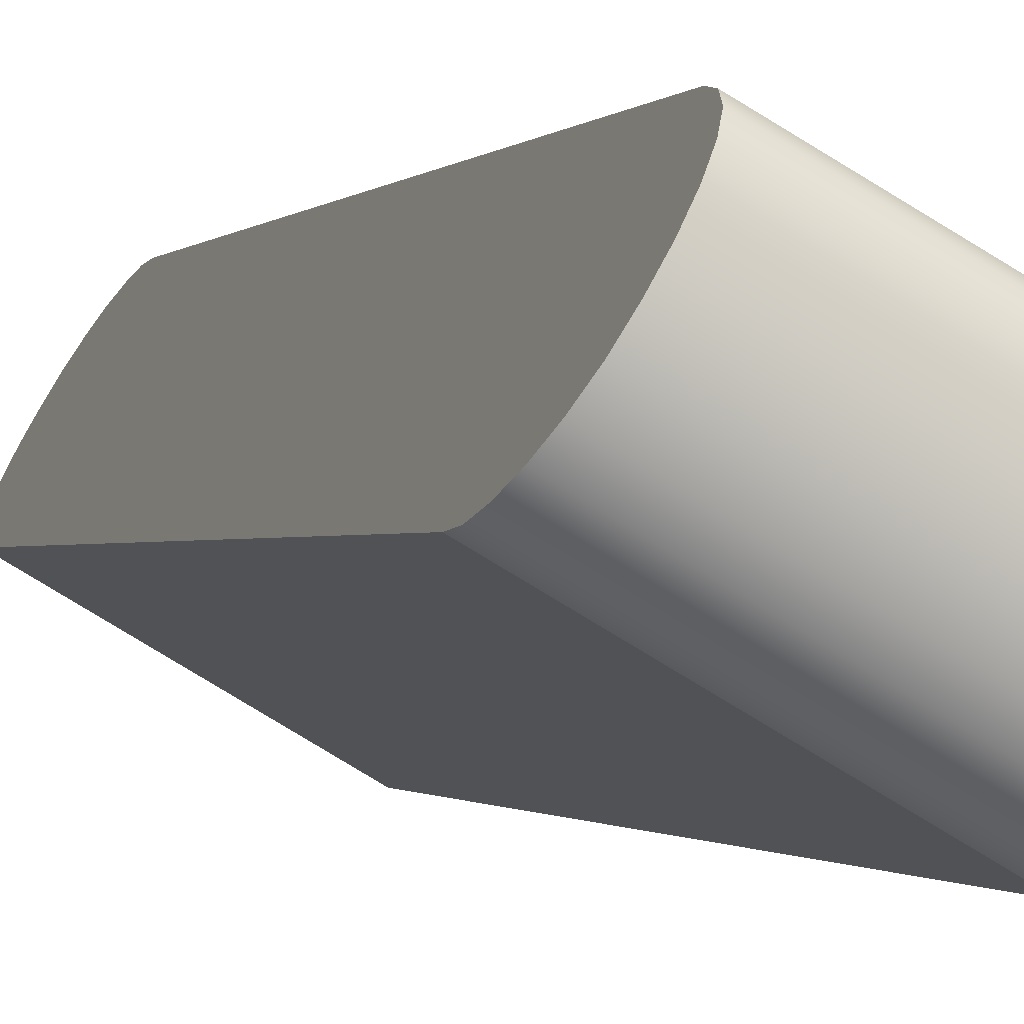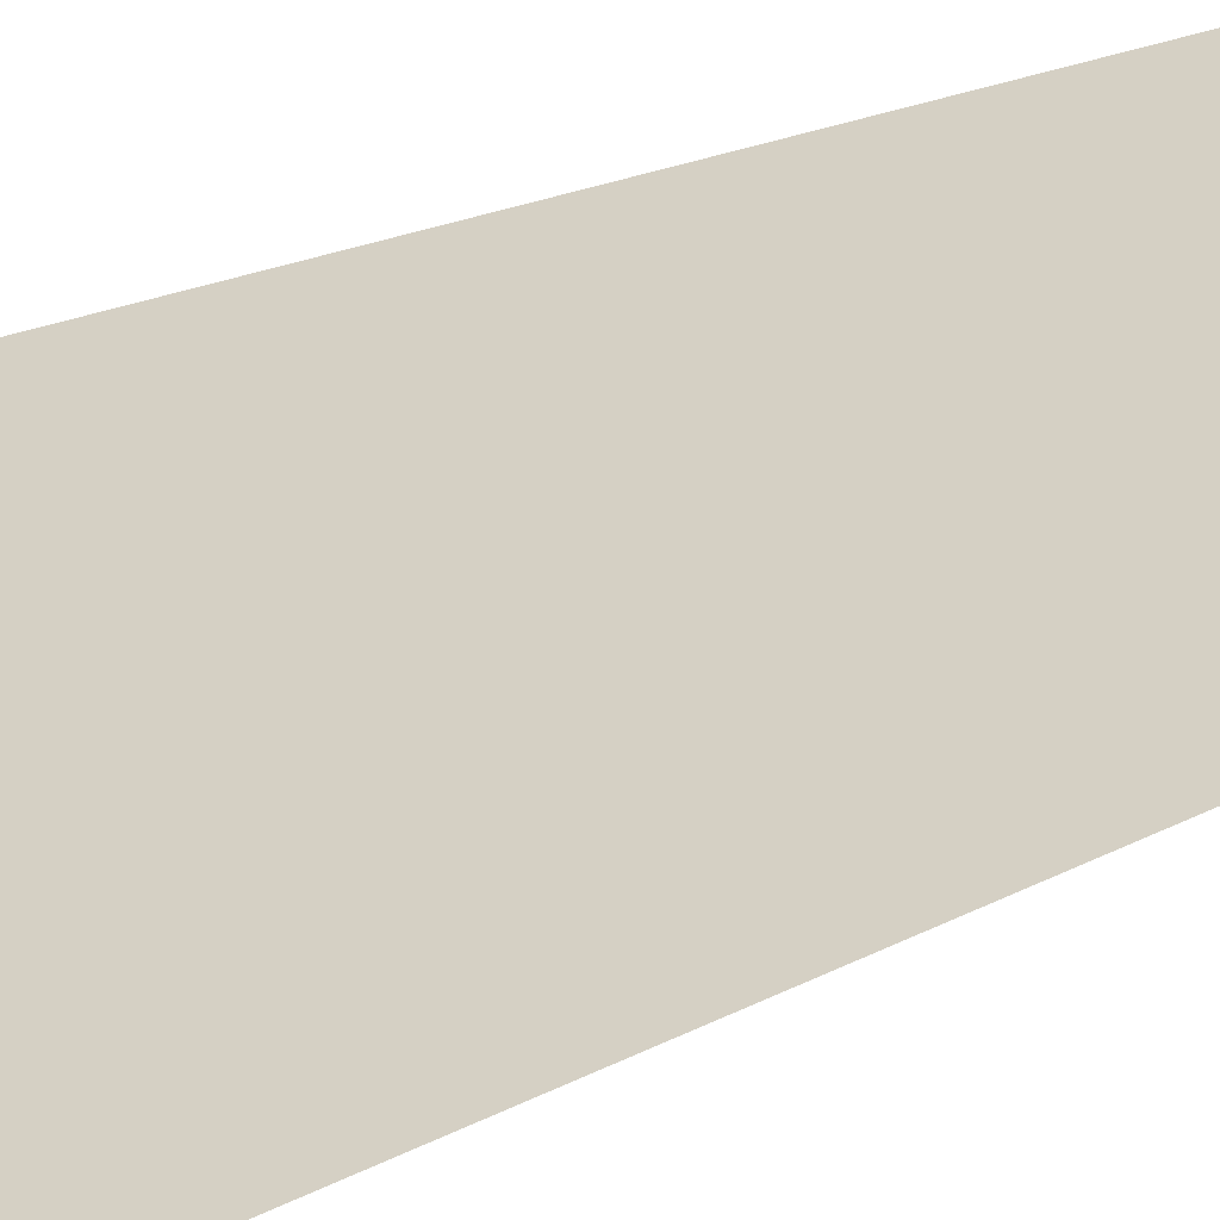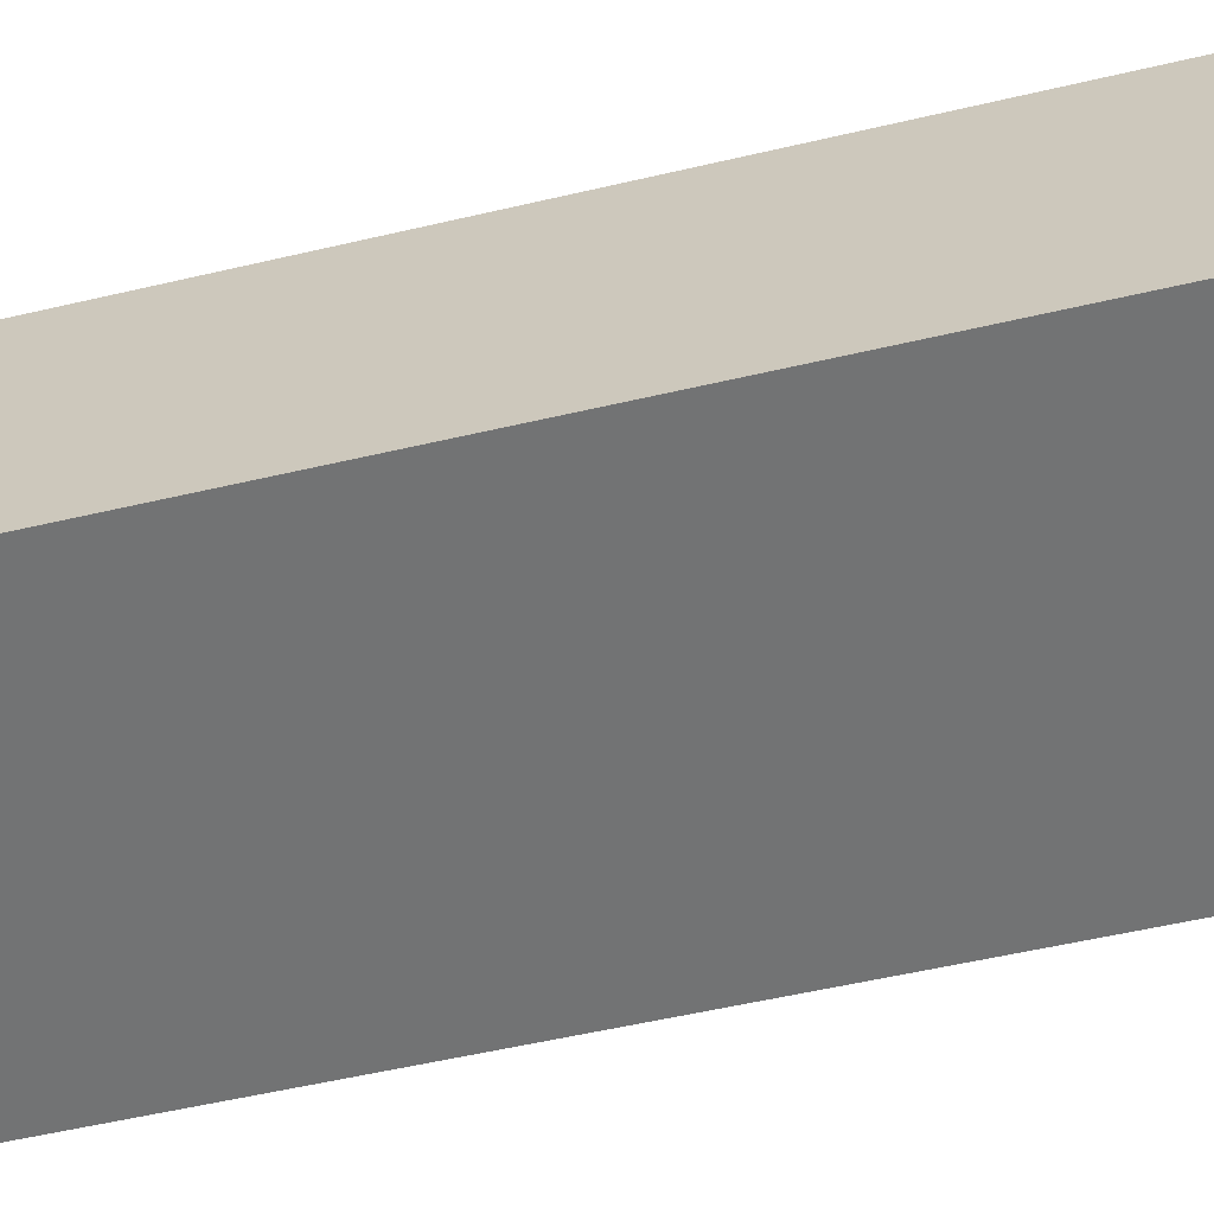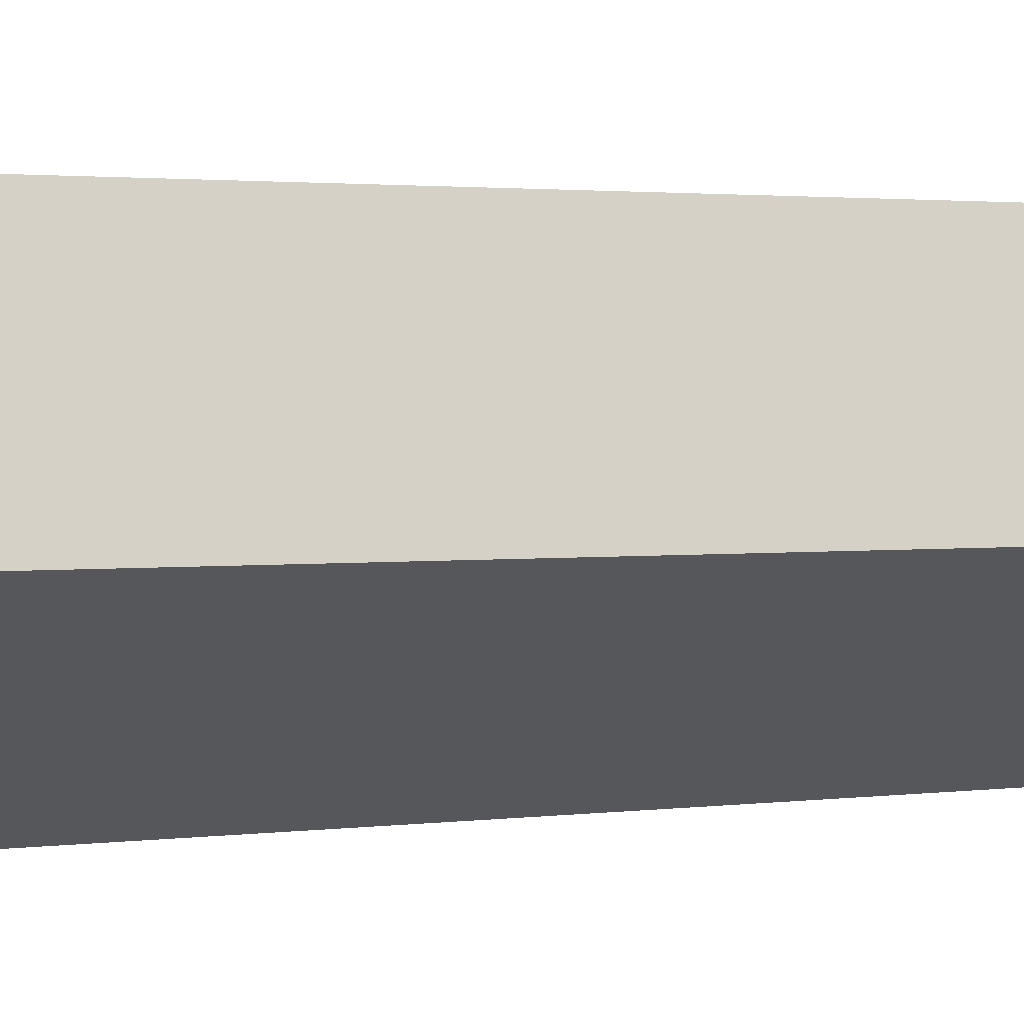
<metadata>
{"format":"obj","ext":"obj","renderer":"f3d","projection":"perspective","resolution":1024,"background":"white","views":[{"elev":-1.5,"azim":-9.2,"up":"+Y"},{"elev":8.5,"azim":26.5,"up":"+Y"},{"elev":-30.1,"azim":-66.3,"up":"+Y"},{"elev":2.2,"azim":-140.1,"up":"+Y"}]}
</metadata>
<code>
o mesh116/mesh116-geometry/material_1/component_16#mesh116-geometry
v -0.2171 0.1061 0.6769
v -0.2434 0.1215 0.6772
v -0.2162 0.1075 0.6805
v -0.2151 0.1093 0.6833
v -0.2162 0.1075 0.6805
v -0.2414 0.1247 0.6836
v -0.2176 0.1052 0.6728
v -0.2439 0.1206 0.6731
v -0.2171 0.1061 0.6769
v -0.2426 0.1229 0.6808
v -0.2162 0.1075 0.6805
v -0.2434 0.1215 0.6772
v -0.2434 0.1215 0.6772
v -0.2171 0.1061 0.6769
v -0.2439 0.1206 0.6731
v -0.2138 0.1115 0.6851
v -0.2151 0.1093 0.6833
v -0.2401 0.1269 0.6854
v -0.2426 0.1229 0.6808
v -0.2414 0.1247 0.6836
v -0.2162 0.1075 0.6805
v -0.2414 0.1247 0.6836
v -0.2401 0.1269 0.6854
v -0.2151 0.1093 0.6833
v -0.2177 0.105 0.6684
v -0.2441 0.1204 0.6686
v -0.2176 0.1052 0.6728
v -0.2439 0.1206 0.6731
v -0.2176 0.1052 0.6728
v -0.2441 0.1204 0.6686
v -0.2426 0.1229 0.6808
v -0.2434 0.1215 0.6772
v -0.2434 0.1254 0.4659
v -0.2434 0.1215 0.6772
v -0.2439 0.1206 0.6731
v -0.2439 0.1244 0.47
v -0.2124 0.1139 0.6858
v -0.2138 0.1115 0.6851
v -0.2387 0.1293 0.6861
v -0.2401 0.1269 0.6854
v -0.2387 0.1293 0.6861
v -0.2138 0.1115 0.6851
v -0.2414 0.1247 0.6836
v -0.2426 0.1229 0.6808
v -0.2425 0.127 0.4624
v -0.2401 0.1269 0.6854
v -0.2414 0.1247 0.6836
v -0.2413 0.129 0.4598
v -0.2068 0.1273 0.4745
v -0.2332 0.1427 0.4748
v -0.207 0.127 0.4701
v -0.2068 0.1237 0.6692
v -0.2332 0.1391 0.6695
v -0.2068 0.1273 0.4745
v -0.2441 0.1204 0.6686
v -0.2177 0.105 0.6684
v -0.2441 0.124 0.4744
v -0.2441 0.1204 0.6686
v -0.2441 0.124 0.4744
v -0.2439 0.1206 0.6731
v -0.2434 0.1254 0.4659
v -0.2434 0.1215 0.6772
v -0.2439 0.1244 0.47
v -0.2425 0.127 0.4624
v -0.2426 0.1229 0.6808
v -0.2434 0.1254 0.4659
v -0.2439 0.1244 0.47
v -0.2439 0.1206 0.6731
v -0.2441 0.124 0.4744
v -0.211 0.1163 0.6854
v -0.2124 0.1139 0.6858
v -0.2373 0.1318 0.6856
v -0.2387 0.1293 0.6861
v -0.2373 0.1318 0.6856
v -0.2124 0.1139 0.6858
v -0.2387 0.1293 0.6861
v -0.2401 0.1269 0.6854
v -0.24 0.1312 0.4581
v -0.2413 0.129 0.4598
v -0.2414 0.1247 0.6836
v -0.2425 0.127 0.4624
v -0.24 0.1312 0.4581
v -0.2401 0.1269 0.6854
v -0.2413 0.129 0.4598
v -0.207 0.127 0.4701
v -0.2334 0.1425 0.4703
v -0.2075 0.1262 0.4659
v -0.2334 0.1425 0.4703
v -0.207 0.127 0.4701
v -0.2332 0.1427 0.4748
v -0.2332 0.1427 0.4748
v -0.2068 0.1273 0.4745
v -0.2332 0.1391 0.6695
v -0.207 0.1233 0.6736
v -0.2334 0.1387 0.6739
v -0.2068 0.1237 0.6692
v -0.2332 0.1391 0.6695
v -0.2068 0.1237 0.6692
v -0.2334 0.1387 0.6739
v -0.2177 0.1086 0.4741
v -0.2441 0.124 0.4744
v -0.2177 0.105 0.6684
v -0.2439 0.1244 0.47
v -0.2176 0.109 0.4697
v -0.2434 0.1254 0.4659
v -0.2434 0.1254 0.4659
v -0.217 0.11 0.4656
v -0.2425 0.127 0.4624
v -0.2441 0.124 0.4744
v -0.2177 0.1086 0.4741
v -0.2439 0.1244 0.47
v -0.2096 0.1187 0.6837
v -0.211 0.1163 0.6854
v -0.236 0.1341 0.6841
v -0.2373 0.1318 0.6856
v -0.236 0.1341 0.6841
v -0.211 0.1163 0.6854
v -0.2373 0.1318 0.6856
v -0.2387 0.1293 0.6861
v -0.2386 0.1337 0.4575
v -0.2386 0.1337 0.4575
v -0.2387 0.1293 0.6861
v -0.24 0.1312 0.4581
v -0.2425 0.127 0.4624
v -0.2161 0.1116 0.4621
v -0.2413 0.129 0.4598
v -0.2413 0.129 0.4598
v -0.215 0.1135 0.4594
v -0.24 0.1312 0.4581
v -0.2075 0.1262 0.4659
v -0.2339 0.1416 0.4662
v -0.2084 0.1248 0.4624
v -0.2339 0.1416 0.4662
v -0.2075 0.1262 0.4659
v -0.2334 0.1425 0.4703
v -0.2332 0.1427 0.4748
v -0.2332 0.1391 0.6695
v -0.2334 0.1425 0.4703
v -0.2076 0.1222 0.6776
v -0.2339 0.1376 0.678
v -0.207 0.1233 0.6736
v -0.2334 0.1387 0.6739
v -0.207 0.1233 0.6736
v -0.2339 0.1376 0.678
v -0.2332 0.1391 0.6695
v -0.2334 0.1387 0.6739
v -0.2334 0.1425 0.4703
v -0.2176 0.109 0.4697
v -0.2439 0.1244 0.47
v -0.2177 0.1086 0.4741
v -0.217 0.11 0.4656
v -0.2434 0.1254 0.4659
v -0.2176 0.109 0.4697
v -0.2161 0.1116 0.4621
v -0.2425 0.127 0.4624
v -0.217 0.11 0.4656
v -0.2085 0.1206 0.6811
v -0.2096 0.1187 0.6837
v -0.2348 0.1361 0.6814
v -0.236 0.1341 0.6841
v -0.2348 0.1361 0.6814
v -0.2096 0.1187 0.6837
v -0.236 0.1341 0.6841
v -0.2373 0.1318 0.6856
v -0.2372 0.1361 0.4582
v -0.2372 0.1361 0.4582
v -0.2373 0.1318 0.6856
v -0.2386 0.1337 0.4575
v -0.24 0.1312 0.4581
v -0.2137 0.1158 0.4578
v -0.2386 0.1337 0.4575
v -0.215 0.1135 0.4594
v -0.2413 0.129 0.4598
v -0.2161 0.1116 0.4621
v -0.2137 0.1158 0.4578
v -0.24 0.1312 0.4581
v -0.215 0.1135 0.4594
v -0.2084 0.1248 0.4624
v -0.2348 0.1402 0.4627
v -0.2096 0.1229 0.4596
v -0.2348 0.1402 0.4627
v -0.2084 0.1248 0.4624
v -0.2339 0.1416 0.4662
v -0.2334 0.1425 0.4703
v -0.2334 0.1387 0.6739
v -0.2339 0.1416 0.4662
v -0.2085 0.1206 0.6811
v -0.2348 0.1361 0.6814
v -0.2076 0.1222 0.6776
v -0.2339 0.1376 0.678
v -0.2076 0.1222 0.6776
v -0.2348 0.1361 0.6814
v -0.2334 0.1387 0.6739
v -0.2339 0.1376 0.678
v -0.2339 0.1416 0.4662
v -0.2348 0.1361 0.6814
v -0.236 0.1341 0.6841
v -0.2359 0.1383 0.4599
v -0.2359 0.1383 0.4599
v -0.236 0.1341 0.6841
v -0.2372 0.1361 0.4582
v -0.2386 0.1337 0.4575
v -0.2123 0.1183 0.4572
v -0.2372 0.1361 0.4582
v -0.2123 0.1183 0.4572
v -0.2386 0.1337 0.4575
v -0.2137 0.1158 0.4578
v -0.2096 0.1229 0.4596
v -0.2359 0.1383 0.4599
v -0.2109 0.1207 0.4579
v -0.2359 0.1383 0.4599
v -0.2096 0.1229 0.4596
v -0.2348 0.1402 0.4627
v -0.2339 0.1416 0.4662
v -0.2339 0.1376 0.678
v -0.2348 0.1402 0.4627
v -0.2339 0.1376 0.678
v -0.2348 0.1361 0.6814
v -0.2348 0.1402 0.4627
v -0.2348 0.1402 0.4627
v -0.2348 0.1361 0.6814
v -0.2359 0.1383 0.4599
v -0.2372 0.1361 0.4582
v -0.2109 0.1207 0.4579
v -0.2359 0.1383 0.4599
v -0.2109 0.1207 0.4579
v -0.2372 0.1361 0.4582
v -0.2123 0.1183 0.4572
v -0.2162 0.1075 0.6805
v -0.2434 0.1215 0.6772
v -0.2171 0.1061 0.6769
v -0.2414 0.1247 0.6836
v -0.2162 0.1075 0.6805
v -0.2151 0.1093 0.6833
v -0.2171 0.1061 0.6769
v -0.2439 0.1206 0.6731
v -0.2176 0.1052 0.6728
v -0.2434 0.1215 0.6772
v -0.2162 0.1075 0.6805
v -0.2426 0.1229 0.6808
v -0.2439 0.1206 0.6731
v -0.2171 0.1061 0.6769
v -0.2434 0.1215 0.6772
v -0.2401 0.1269 0.6854
v -0.2151 0.1093 0.6833
v -0.2138 0.1115 0.6851
v -0.2162 0.1075 0.6805
v -0.2414 0.1247 0.6836
v -0.2426 0.1229 0.6808
v -0.2151 0.1093 0.6833
v -0.2401 0.1269 0.6854
v -0.2414 0.1247 0.6836
v -0.2176 0.1052 0.6728
v -0.2441 0.1204 0.6686
v -0.2177 0.105 0.6684
v -0.2441 0.1204 0.6686
v -0.2176 0.1052 0.6728
v -0.2439 0.1206 0.6731
v -0.2434 0.1254 0.4659
v -0.2434 0.1215 0.6772
v -0.2426 0.1229 0.6808
v -0.2439 0.1244 0.47
v -0.2439 0.1206 0.6731
v -0.2434 0.1215 0.6772
v -0.2387 0.1293 0.6861
v -0.2138 0.1115 0.6851
v -0.2124 0.1139 0.6858
v -0.2138 0.1115 0.6851
v -0.2387 0.1293 0.6861
v -0.2401 0.1269 0.6854
v -0.2425 0.127 0.4624
v -0.2426 0.1229 0.6808
v -0.2414 0.1247 0.6836
v -0.2413 0.129 0.4598
v -0.2414 0.1247 0.6836
v -0.2401 0.1269 0.6854
v -0.207 0.127 0.4701
v -0.2332 0.1427 0.4748
v -0.2068 0.1273 0.4745
v -0.2068 0.1273 0.4745
v -0.2332 0.1391 0.6695
v -0.2068 0.1237 0.6692
v -0.2441 0.124 0.4744
v -0.2177 0.105 0.6684
v -0.2441 0.1204 0.6686
v -0.2439 0.1206 0.6731
v -0.2441 0.124 0.4744
v -0.2441 0.1204 0.6686
v -0.2439 0.1244 0.47
v -0.2434 0.1215 0.6772
v -0.2434 0.1254 0.4659
v -0.2434 0.1254 0.4659
v -0.2426 0.1229 0.6808
v -0.2425 0.127 0.4624
v -0.2441 0.124 0.4744
v -0.2439 0.1206 0.6731
v -0.2439 0.1244 0.47
v -0.2373 0.1318 0.6856
v -0.2124 0.1139 0.6858
v -0.211 0.1163 0.6854
v -0.2124 0.1139 0.6858
v -0.2373 0.1318 0.6856
v -0.2387 0.1293 0.6861
v -0.24 0.1312 0.4581
v -0.2401 0.1269 0.6854
v -0.2387 0.1293 0.6861
v -0.2425 0.127 0.4624
v -0.2414 0.1247 0.6836
v -0.2413 0.129 0.4598
v -0.2413 0.129 0.4598
v -0.2401 0.1269 0.6854
v -0.24 0.1312 0.4581
v -0.2075 0.1262 0.4659
v -0.2334 0.1425 0.4703
v -0.207 0.127 0.4701
v -0.2332 0.1427 0.4748
v -0.207 0.127 0.4701
v -0.2334 0.1425 0.4703
v -0.2332 0.1391 0.6695
v -0.2068 0.1273 0.4745
v -0.2332 0.1427 0.4748
v -0.2068 0.1237 0.6692
v -0.2334 0.1387 0.6739
v -0.207 0.1233 0.6736
v -0.2334 0.1387 0.6739
v -0.2068 0.1237 0.6692
v -0.2332 0.1391 0.6695
v -0.2177 0.105 0.6684
v -0.2441 0.124 0.4744
v -0.2177 0.1086 0.4741
v -0.2434 0.1254 0.4659
v -0.2176 0.109 0.4697
v -0.2439 0.1244 0.47
v -0.2425 0.127 0.4624
v -0.217 0.11 0.4656
v -0.2434 0.1254 0.4659
v -0.2439 0.1244 0.47
v -0.2177 0.1086 0.4741
v -0.2441 0.124 0.4744
v -0.236 0.1341 0.6841
v -0.211 0.1163 0.6854
v -0.2096 0.1187 0.6837
v -0.211 0.1163 0.6854
v -0.236 0.1341 0.6841
v -0.2373 0.1318 0.6856
v -0.2386 0.1337 0.4575
v -0.2387 0.1293 0.6861
v -0.2373 0.1318 0.6856
v -0.24 0.1312 0.4581
v -0.2387 0.1293 0.6861
v -0.2386 0.1337 0.4575
v -0.2413 0.129 0.4598
v -0.2161 0.1116 0.4621
v -0.2425 0.127 0.4624
v -0.24 0.1312 0.4581
v -0.215 0.1135 0.4594
v -0.2413 0.129 0.4598
v -0.2084 0.1248 0.4624
v -0.2339 0.1416 0.4662
v -0.2075 0.1262 0.4659
v -0.2334 0.1425 0.4703
v -0.2075 0.1262 0.4659
v -0.2339 0.1416 0.4662
v -0.2334 0.1425 0.4703
v -0.2332 0.1391 0.6695
v -0.2332 0.1427 0.4748
v -0.207 0.1233 0.6736
v -0.2339 0.1376 0.678
v -0.2076 0.1222 0.6776
v -0.2339 0.1376 0.678
v -0.207 0.1233 0.6736
v -0.2334 0.1387 0.6739
v -0.2334 0.1425 0.4703
v -0.2334 0.1387 0.6739
v -0.2332 0.1391 0.6695
v -0.2177 0.1086 0.4741
v -0.2439 0.1244 0.47
v -0.2176 0.109 0.4697
v -0.2176 0.109 0.4697
v -0.2434 0.1254 0.4659
v -0.217 0.11 0.4656
v -0.217 0.11 0.4656
v -0.2425 0.127 0.4624
v -0.2161 0.1116 0.4621
v -0.2348 0.1361 0.6814
v -0.2096 0.1187 0.6837
v -0.2085 0.1206 0.6811
v -0.2096 0.1187 0.6837
v -0.2348 0.1361 0.6814
v -0.236 0.1341 0.6841
v -0.2372 0.1361 0.4582
v -0.2373 0.1318 0.6856
v -0.236 0.1341 0.6841
v -0.2386 0.1337 0.4575
v -0.2373 0.1318 0.6856
v -0.2372 0.1361 0.4582
v -0.2386 0.1337 0.4575
v -0.2137 0.1158 0.4578
v -0.24 0.1312 0.4581
v -0.2161 0.1116 0.4621
v -0.2413 0.129 0.4598
v -0.215 0.1135 0.4594
v -0.215 0.1135 0.4594
v -0.24 0.1312 0.4581
v -0.2137 0.1158 0.4578
v -0.2096 0.1229 0.4596
v -0.2348 0.1402 0.4627
v -0.2084 0.1248 0.4624
v -0.2339 0.1416 0.4662
v -0.2084 0.1248 0.4624
v -0.2348 0.1402 0.4627
v -0.2339 0.1416 0.4662
v -0.2334 0.1387 0.6739
v -0.2334 0.1425 0.4703
v -0.2076 0.1222 0.6776
v -0.2348 0.1361 0.6814
v -0.2085 0.1206 0.6811
v -0.2348 0.1361 0.6814
v -0.2076 0.1222 0.6776
v -0.2339 0.1376 0.678
v -0.2339 0.1416 0.4662
v -0.2339 0.1376 0.678
v -0.2334 0.1387 0.6739
v -0.2359 0.1383 0.4599
v -0.236 0.1341 0.6841
v -0.2348 0.1361 0.6814
v -0.2372 0.1361 0.4582
v -0.236 0.1341 0.6841
v -0.2359 0.1383 0.4599
v -0.2372 0.1361 0.4582
v -0.2123 0.1183 0.4572
v -0.2386 0.1337 0.4575
v -0.2137 0.1158 0.4578
v -0.2386 0.1337 0.4575
v -0.2123 0.1183 0.4572
v -0.2109 0.1207 0.4579
v -0.2359 0.1383 0.4599
v -0.2096 0.1229 0.4596
v -0.2348 0.1402 0.4627
v -0.2096 0.1229 0.4596
v -0.2359 0.1383 0.4599
v -0.2348 0.1402 0.4627
v -0.2339 0.1376 0.678
v -0.2339 0.1416 0.4662
v -0.2348 0.1402 0.4627
v -0.2348 0.1361 0.6814
v -0.2339 0.1376 0.678
v -0.2359 0.1383 0.4599
v -0.2348 0.1361 0.6814
v -0.2348 0.1402 0.4627
v -0.2359 0.1383 0.4599
v -0.2109 0.1207 0.4579
v -0.2372 0.1361 0.4582
v -0.2123 0.1183 0.4572
v -0.2372 0.1361 0.4582
v -0.2109 0.1207 0.4579
f 1 2 3
f 4 5 6
f 7 8 9
f 10 11 12
f 13 14 15
f 16 17 18
f 19 20 21
f 22 23 24
f 25 26 27
f 28 29 30
f 31 32 33
f 34 35 36
f 37 38 39
f 40 41 42
f 43 44 45
f 46 47 48
f 49 50 51
f 52 53 54
f 55 56 57
f 58 59 60
f 61 62 63
f 64 65 66
f 67 68 69
f 70 71 72
f 73 74 75
f 76 77 78
f 79 80 81
f 82 83 84
f 85 86 87
f 88 89 90
f 91 92 93
f 94 95 96
f 97 98 99
f 100 101 102
f 103 104 105
f 106 107 108
f 109 110 111
f 112 113 114
f 115 116 117
f 118 119 120
f 121 122 123
f 124 125 126
f 127 128 129
f 130 131 132
f 133 134 135
f 136 137 138
f 139 140 141
f 142 143 144
f 145 146 147
f 148 149 150
f 151 152 153
f 154 155 156
f 157 158 159
f 160 161 162
f 163 164 165
f 166 167 168
f 169 170 171
f 172 173 174
f 175 176 177
f 178 179 180
f 181 182 183
f 184 185 186
f 187 188 189
f 190 191 192
f 193 194 195
f 196 197 198
f 199 200 201
f 202 203 204
f 205 206 207
f 208 209 210
f 211 212 213
f 214 215 216
f 217 218 219
f 220 221 222
f 223 224 225
f 226 227 228
f 229 230 231
f 232 233 234
f 235 236 237
f 238 239 240
f 241 242 243
f 244 245 246
f 247 248 249
f 250 251 252
f 253 254 255
f 256 257 258
f 259 260 261
f 262 263 264
f 265 266 267
f 268 269 270
f 271 272 273
f 274 275 276
f 277 278 279
f 280 281 282
f 283 284 285
f 286 287 288
f 289 290 291
f 292 293 294
f 295 296 297
f 298 299 300
f 301 302 303
f 304 305 306
f 307 308 309
f 310 311 312
f 313 314 315
f 316 317 318
f 319 320 321
f 322 323 324
f 325 326 327
f 328 329 330
f 331 332 333
f 334 335 336
f 337 338 339
f 340 341 342
f 343 344 345
f 346 347 348
f 349 350 351
f 352 353 354
f 355 356 357
f 358 359 360
f 361 362 363
f 364 365 366
f 367 368 369
f 370 371 372
f 373 374 375
f 376 377 378
f 379 380 381
f 382 383 384
f 385 386 387
f 388 389 390
f 391 392 393
f 394 395 396
f 397 398 399
f 400 401 402
f 403 404 405
f 406 407 408
f 409 410 411
f 412 413 414
f 415 416 417
f 418 419 420
f 421 422 423
f 424 425 426
f 427 428 429
f 430 431 432
f 433 434 435
f 436 437 438
f 439 440 441
f 442 443 444
f 445 446 447
f 448 449 450
f 451 452 453
f 454 455 456

</code>
